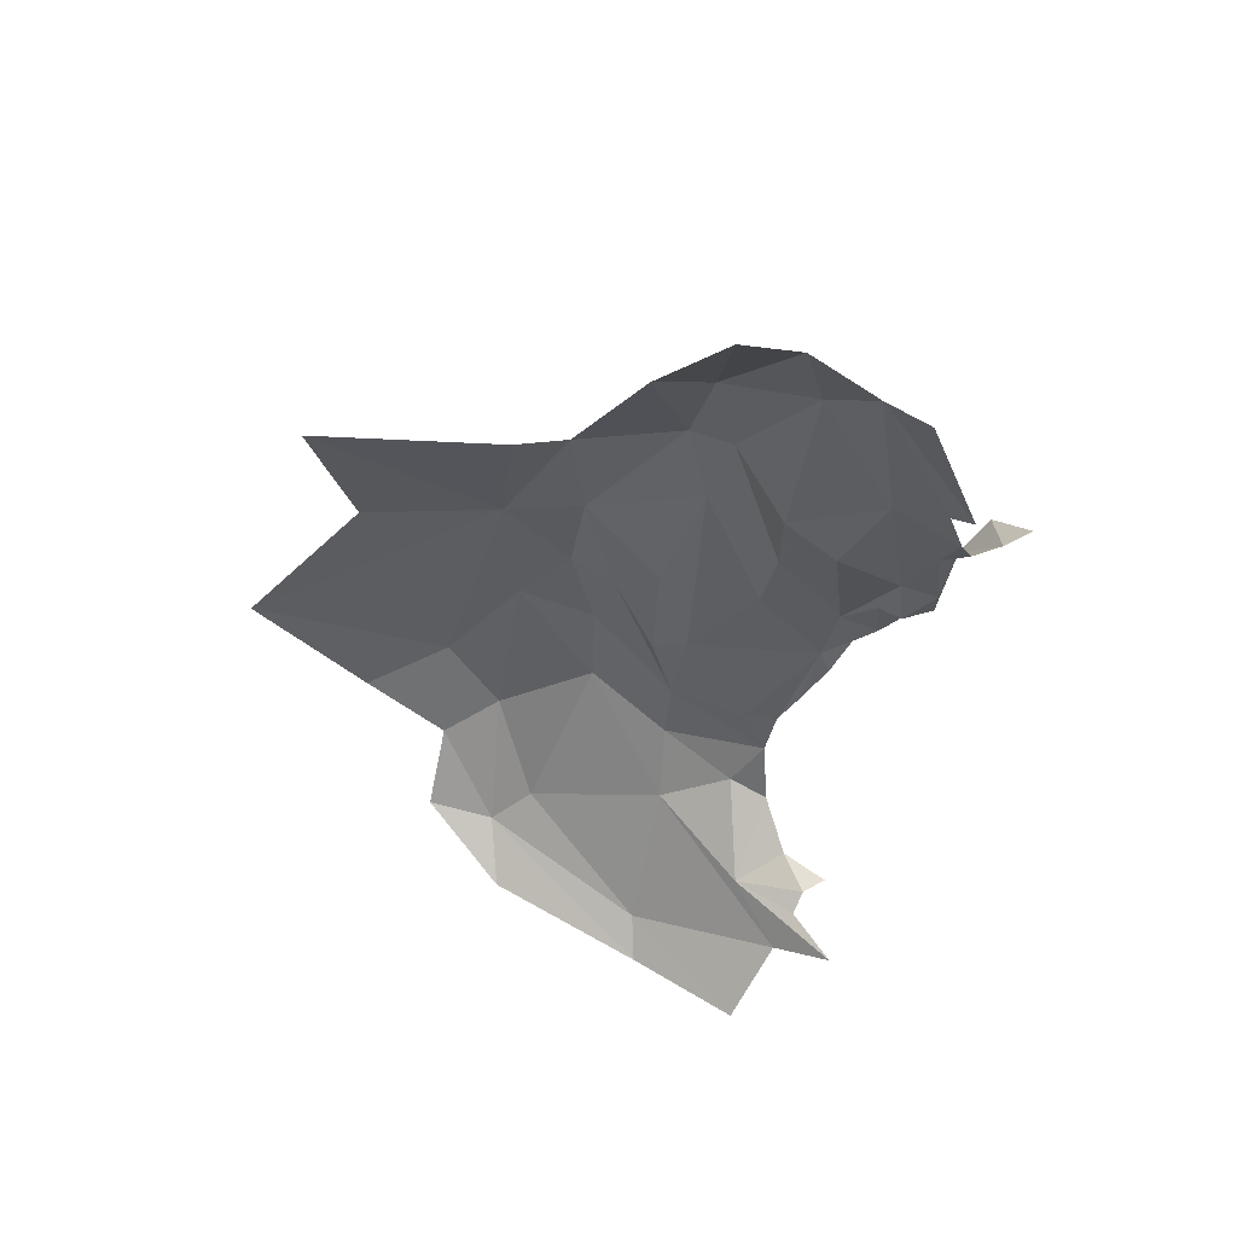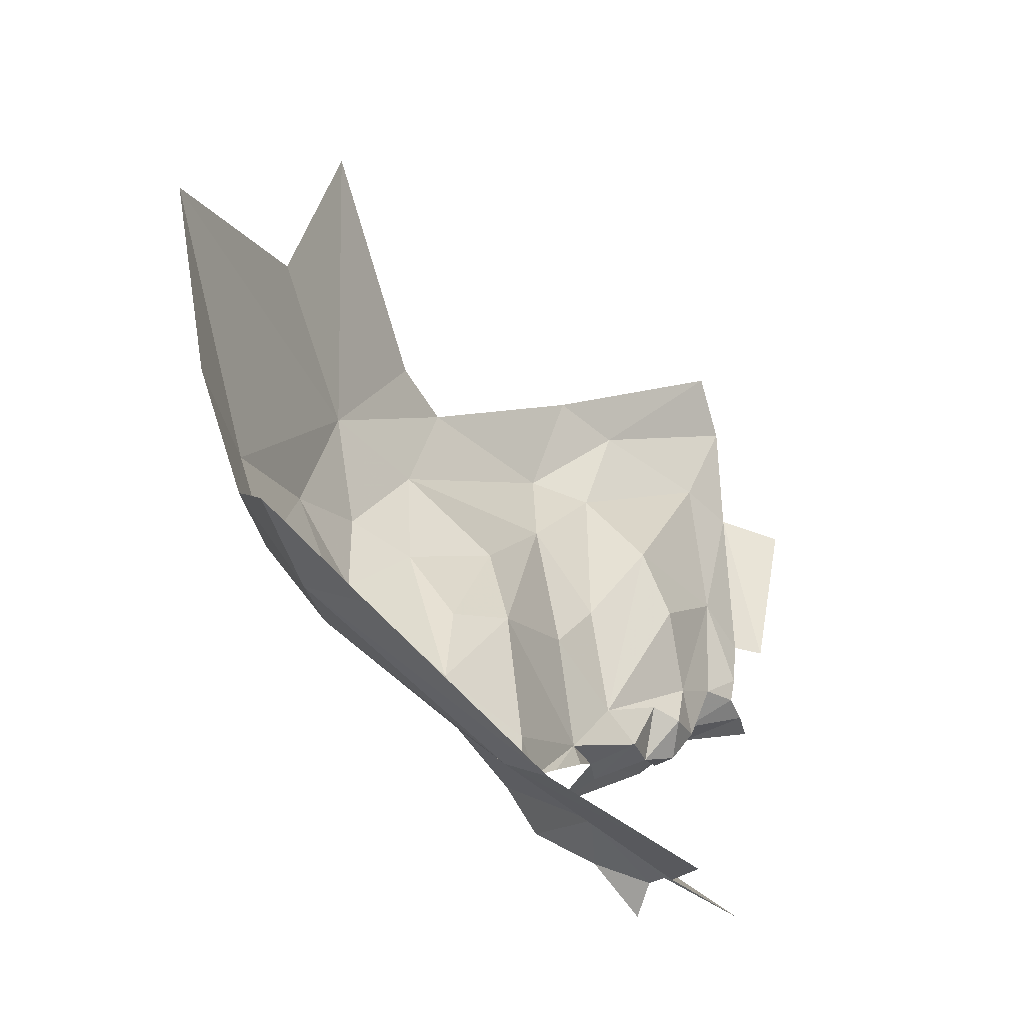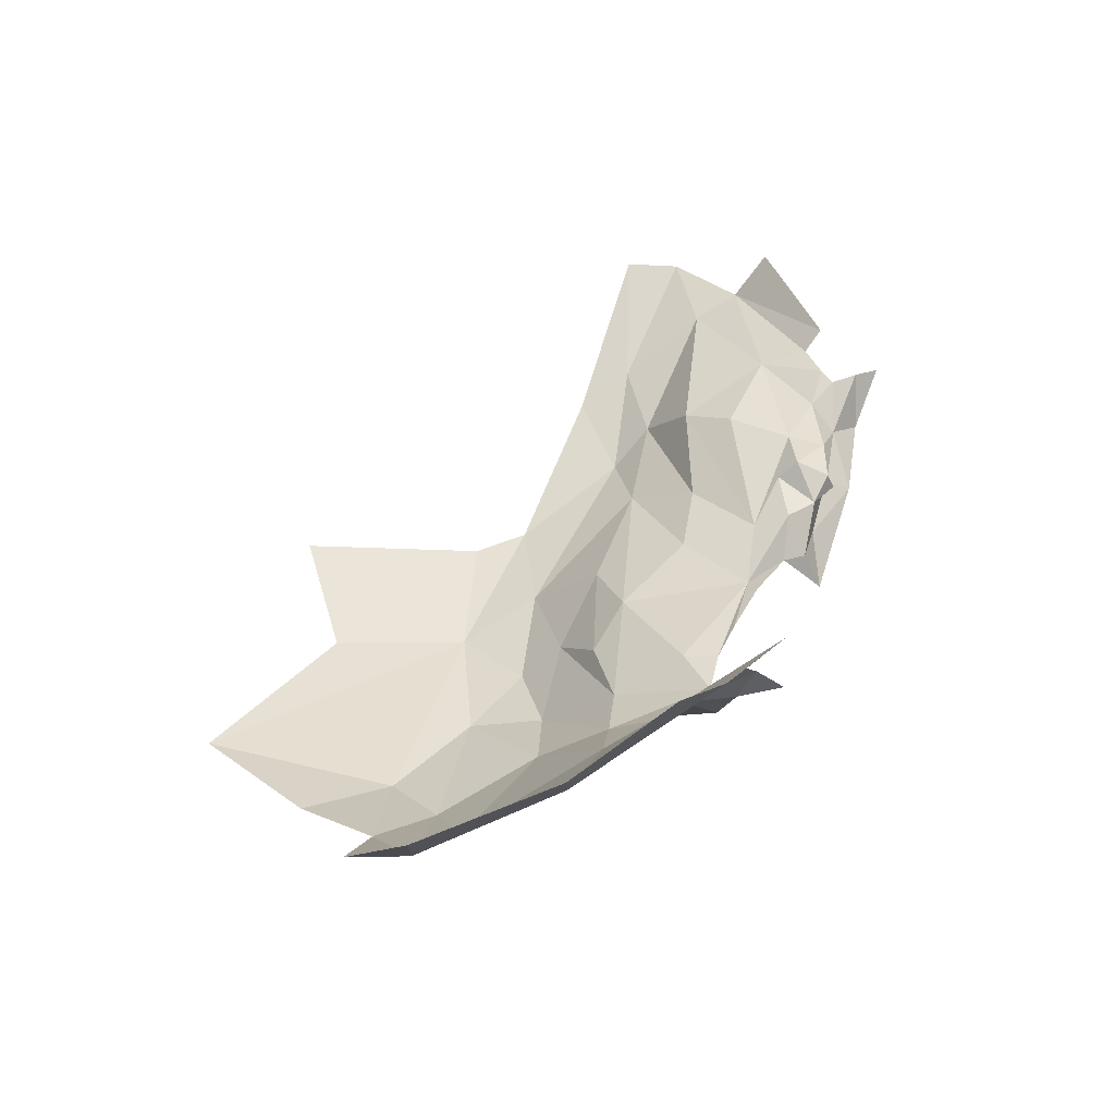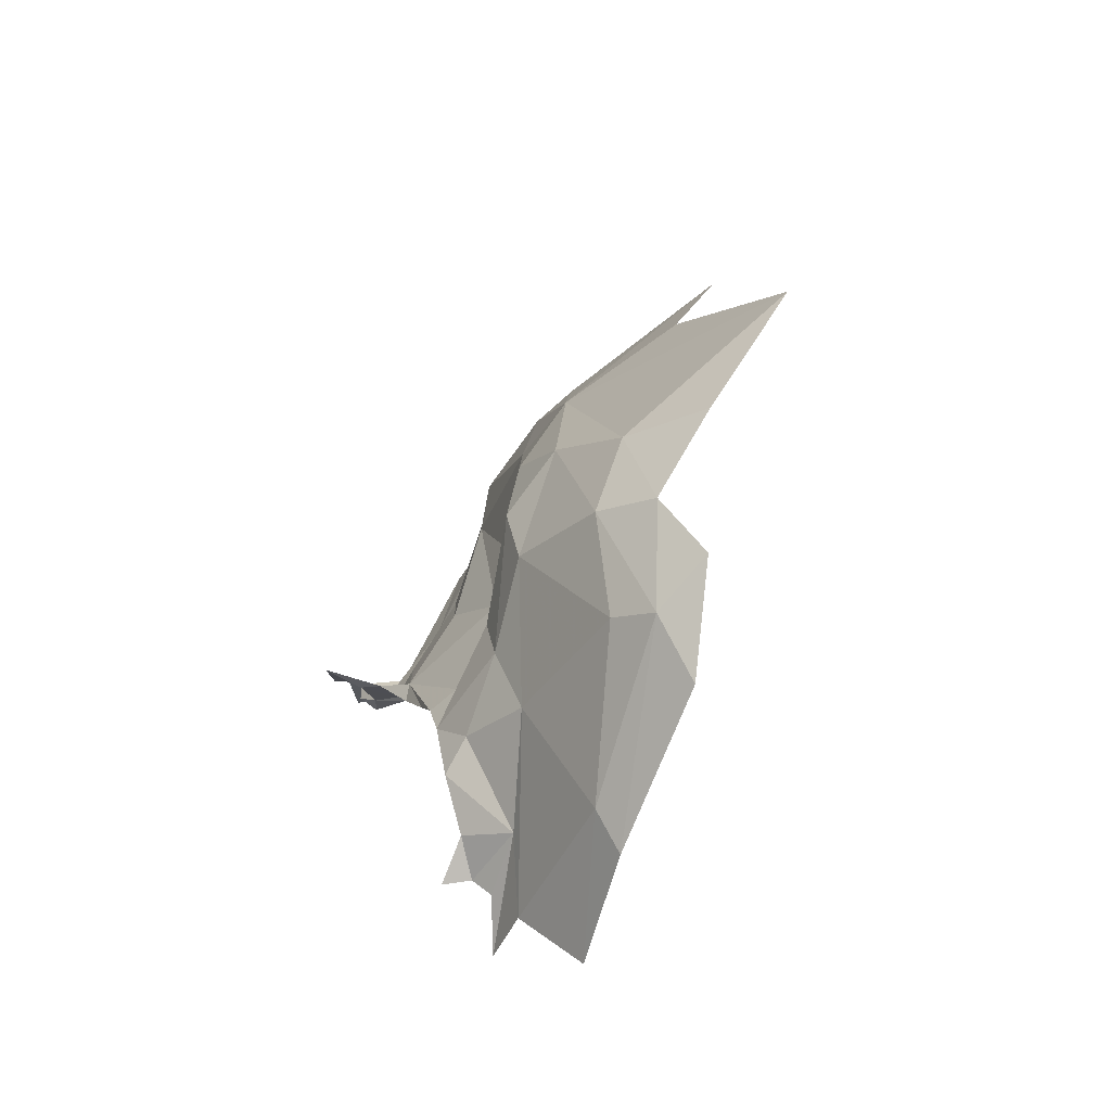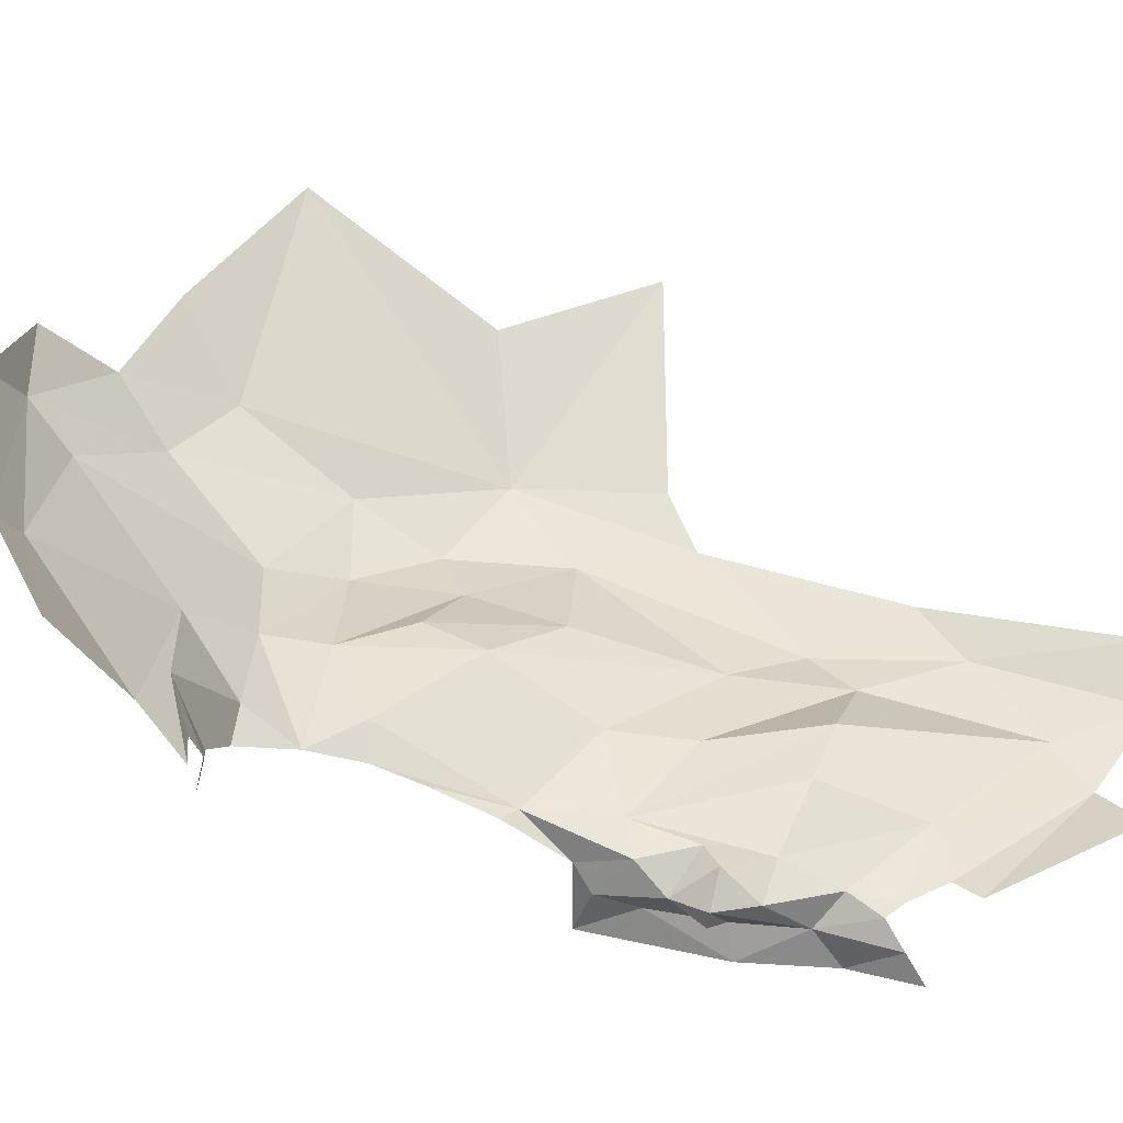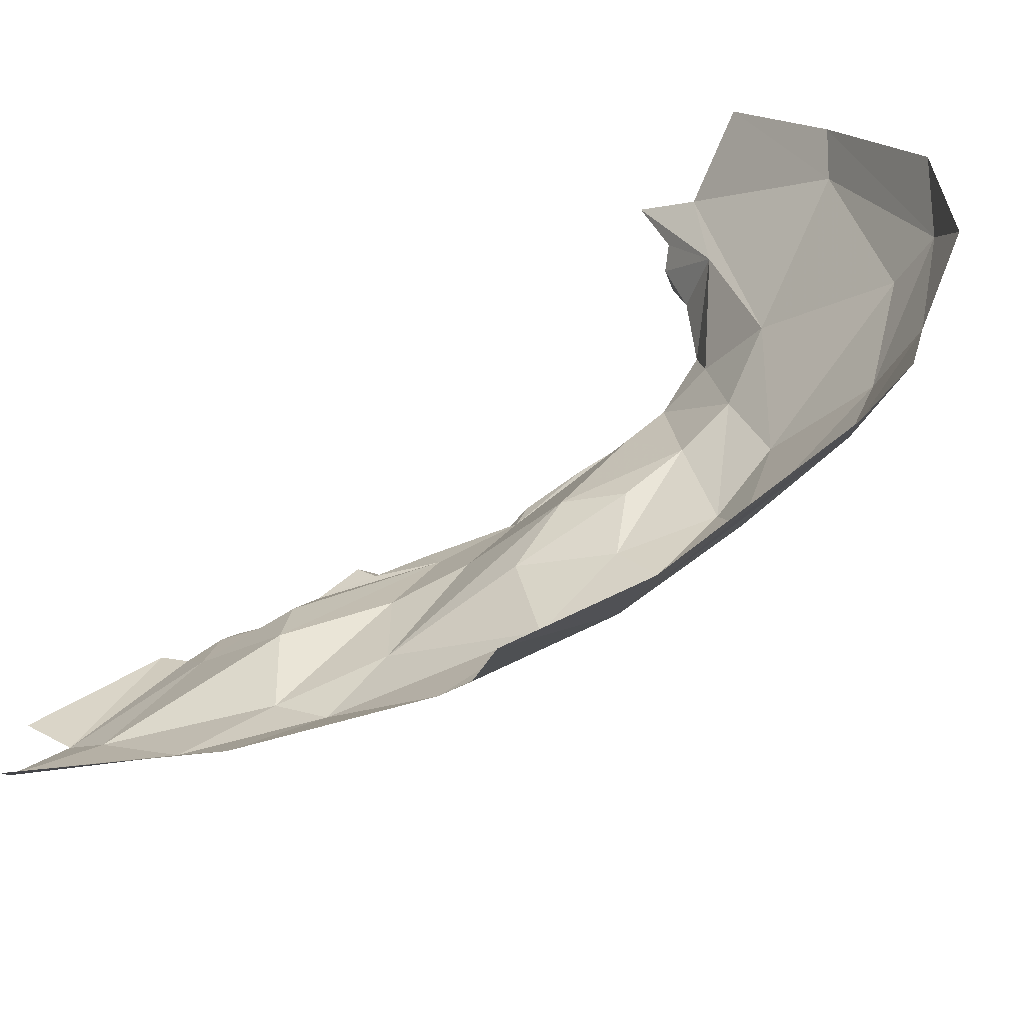
<metadata>
{"format":"obj","ext":"obj","renderer":"f3d","projection":"perspective","resolution":1024,"background":"white","views":[{"elev":52.8,"azim":70.3,"up":"+Y"},{"elev":25.2,"azim":10.5,"up":"+Z"},{"elev":-52.1,"azim":74.9,"up":"+Y"},{"elev":-67.6,"azim":-70.6,"up":"+Y"},{"elev":-2.1,"azim":68.4,"up":"+Z"},{"elev":61.8,"azim":-129.7,"up":"+Z"}]}
</metadata>
<code>
v -2.209 3.018 -0.341
v -2.369 2.945 -0.1792
v -2.172 2.922 -0.2633
v -2.805 3.365 0.2506
v -2.719 3.26 -0.01524
v -2.69 3.575 -0.1032
v -2.359 3.578 -0.4671
v -2.309 3.773 -0.4269
v -2.352 3.822 -0.3704
v -2.629 3.361 -0.2131
v -2.651 3.477 -0.1873
v -2.689 3.386 -0.1196
v -2.666 3.164 -0.0728
v -2.58 2.991 -0.0258
v -2.572 3.038 -0.0876
v -2.611 3.776 -0.1774
v -2.504 3.862 -0.2991
v -2.487 3.99 -0.2403
v -2.505 3.303 -0.2861
v -2.42 3.317 -0.363
v -2.463 3.464 -0.2912
v -2.605 3.256 -0.2014
v -2.242 3.094 -0.3968
v -2.302 3.076 -0.3152
v -2.224 3.073 -0.3751
v -2.277 4.097 -0.4453
v -2.203 3.917 -0.5504
v -2.205 4.116 -0.475
v -2.325 4.202 -0.2793
v -2.429 4.026 -0.3025
v -2.3 4.187 -0.3548
v -2.283 3.719 -0.5078
v -2.398 3.683 -0.3886
v -2.48 3.752 -0.3178
v -2.422 3.58 -0.3766
v -2.584 3.48 -0.2293
v -2.516 3.407 -0.2609
v -2.505 3.573 -0.2648
v -2.678 3.111 0.0133
v -2.626 3.011 0.0577
v -2.739 3.2 0.1094
v -2.323 4.072 -0.3922
v -2.438 3.892 -0.3353
v -2.617 3.627 -0.1974
v -2.45 3.125 -0.251
v -2.496 3.22 -0.2746
v -2.411 3.176 -0.3462
v -2.747 3.58 0.0864
v -2.729 3.784 0.1512
v -2.144 3.052 -0.4007
v -2.375 3.156 -0.389
v -2.405 3.24 -0.3941
v -2.275 3.896 -0.475
v -2.319 2.904 -0.1638
v -2.403 3.311 -0.409
v -2.384 3.469 -0.4575
v -2.235 3.897 -0.5348
v -2.5 2.929 -0.0052
v -2.303 3.111 -0.3906
v -2.647 3.754 -0.1078
v -2.253 3.087 -0.4362
v -2.23 3.841 -0.5539
v -2.282 3.757 -0.583
v -2.322 3.679 -0.5765
v -2.333 3.691 -0.6196
v -2.258 3.785 -0.5425
v -2.214 3.855 -0.6406
v -2.219 3.834 -0.6052
v -2.289 3.797 -0.626
v -2.311 3.646 -0.4946
v -2.267 3.694 -0.556
v -2.28 3.652 -0.5145
v -2.315 3.608 -0.5496
v -2.285 3.642 -0.5633
v -2.324 3.573 -0.5085
v -2.23 3.816 -0.5695
v -2.363 3.6 -0.5624
v -2.308 3.649 -0.5812
v -2.372 3.525 -0.5136
v -2.388 3.365 -0.4311
v -2.371 3.442 -0.4663
v -2.37 3.546 -0.5474
v -2.418 3.542 -0.5869
f 1 2 3
f 4 5 6
f 7 8 9
f 10 11 12
f 13 14 15
f 16 17 18
f 19 20 21
f 15 22 13
f 23 24 25
f 26 27 28
f 29 18 30
f 31 29 30
f 7 32 8
f 33 34 35
f 30 18 17
f 36 37 38
f 39 40 14
f 5 4 41
f 9 42 43
f 12 13 22
f 34 21 35
f 34 44 38
f 15 45 22
f 45 1 24
f 22 46 10
f 38 21 34
f 46 45 47
f 17 34 43
f 17 44 34
f 43 30 17
f 43 42 30
f 2 15 14
f 44 11 36
f 6 12 11
f 48 6 49
f 1 50 24
f 42 31 30
f 51 52 47
f 51 47 24
f 53 9 8
f 2 54 3
f 45 15 2
f 19 10 46
f 13 39 14
f 13 12 5
f 36 38 44
f 9 33 7
f 43 34 33
f 52 55 20
f 43 33 9
f 19 37 36
f 19 21 37
f 56 35 21
f 57 27 26
f 24 50 25
f 12 6 5
f 58 14 40
f 58 54 14
f 24 23 59
f 24 59 51
f 42 26 31
f 53 57 26
f 6 16 60
f 44 17 16
f 21 38 37
f 46 22 45
f 10 36 11
f 10 19 36
f 61 59 23
f 54 2 14
f 52 20 19
f 62 57 53
f 24 47 45
f 52 19 46
f 46 47 52
f 10 12 22
f 48 4 6
f 39 5 41
f 39 13 5
f 53 42 9
f 53 26 42
f 44 6 11
f 44 16 6
f 60 49 6
f 45 2 1
f 63 64 65
f 32 66 53
f 67 68 69
f 70 32 7
f 32 71 66
f 32 70 72
f 66 71 63
f 73 74 72
f 74 63 71
f 64 63 74
f 53 8 32
f 70 75 73
f 63 68 76
f 63 69 68
f 63 76 66
f 7 75 70
f 73 77 64
f 64 74 78
f 71 32 72
f 70 73 72
f 78 74 73
f 64 77 65
f 65 69 63
f 62 66 76
f 62 53 66
f 79 75 56
f 56 80 81
f 71 72 74
f 56 55 80
f 79 82 75
f 83 65 77
f 20 55 56
f 56 7 35
f 82 79 83
f 82 73 75
f 73 64 78
f 77 73 82
f 7 56 75
f 82 83 77
f 7 33 35
f 79 56 81
f 56 21 20

</code>
